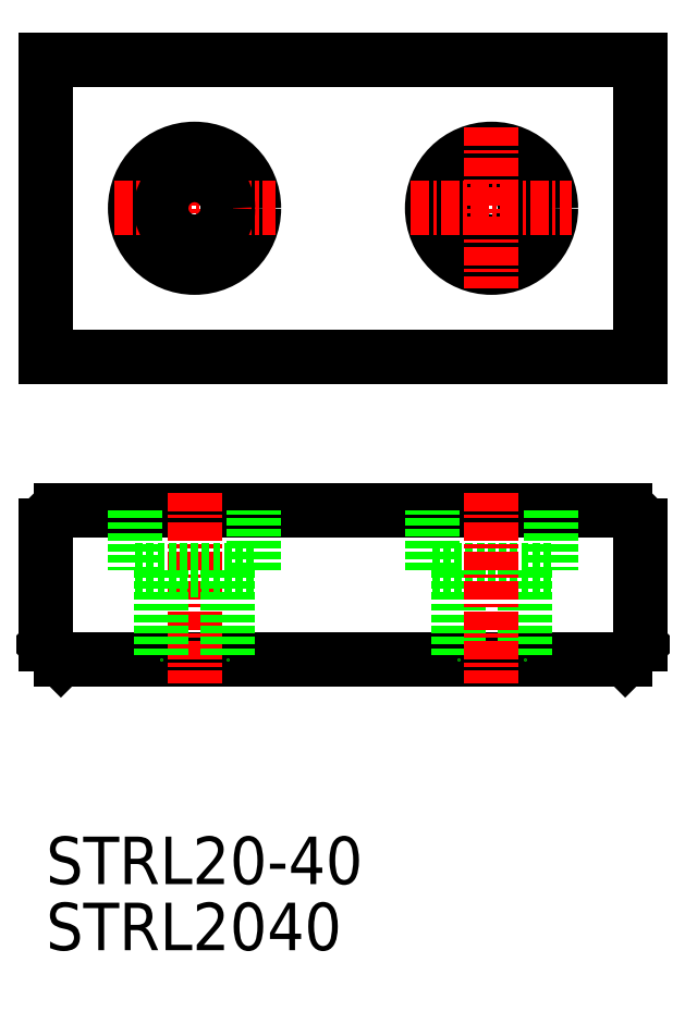
<metadata>
{"format":"dxf","ext":"dxf","renderer":"ezdxf+matplotlib","layout":"modelspace","background":"white","min_lineweight":24,"dpi":150}
</metadata>
<code>
0
SECTION
2
ENTITIES
0
CIRCLE
8
0
10
40
20
60
30
0
40
4
0
LINE
8
0
10
10
20
50
30
0
11
50
21
50
31
0
0
CIRCLE
8
0
10
40
20
60
30
0
40
2.25
0
LINE
8
0
10
10
20
70
30
0
11
50
21
70
31
0
0
LINE
8
0
10
11
20
39.61
30
0
11
49
21
39.61
31
0
0
LINE
8
0
10
11
20
29.61
30
0
11
49
21
29.61
31
0
0
LINE
8
CENTER
10
20
20
40.85
30
0
11
20
21
27.95
31
0
0
LINE
8
0
10
16
20
35.61
30
0
11
24
21
35.61
31
0
0
LINE
8
0
10
10
20
38.61
30
0
11
10
21
30.61
31
0
0
LINE
8
0
10
11
20
29.61
30
0
11
10
21
30.61
31
0
0
ARC
8
0
10
11
20
38.61
30
0
40
1
50
90
51
180
0
LINE
8
0
10
16
20
39.61
30
0
11
16
21
35.61
31
0
0
LINE
8
0
10
22.25
20
35.61
30
0
11
22.25
21
29.61
31
0
0
LINE
8
0
10
17.75
20
35.61
30
0
11
17.75
21
29.61
31
0
0
LINE
8
0
10
24
20
35.61
30
0
11
24
21
39.61
31
0
0
LINE
8
CENTER
10
20
20
65.42
30
0
11
20
21
54.58
31
0
0
CIRCLE
8
0
10
20
20
60
30
0
40
4
0
LINE
8
CENTER
10
14.58
20
60
30
0
11
25.42
21
60
31
0
0
CIRCLE
8
0
10
20
20
60
30
0
40
2.25
0
LINE
8
0
10
50
20
70
30
0
11
50
21
50
31
0
0
LINE
8
0
10
10
20
70
30
0
11
10
21
50
31
0
0
LINE
8
0
10
44
20
35.61
30
0
11
36
21
35.61
31
0
0
LINE
8
0
10
44
20
39.61
30
0
11
44
21
35.61
31
0
0
LINE
8
0
10
37.75
20
35.61
30
0
11
37.75
21
29.61
31
0
0
LINE
8
0
10
42.25
20
35.61
30
0
11
42.25
21
29.61
31
0
0
LINE
8
0
10
36
20
35.61
30
0
11
36
21
39.61
31
0
0
LINE
8
0
10
50
20
38.61
30
0
11
50
21
30.61
31
0
0
LINE
8
0
10
49
20
29.61
30
0
11
50
21
30.61
31
0
0
ARC
8
0
10
49
20
38.61
30
0
40
1
50
7e-15
51
90
0
TEXT
8
0
10
10
20
14.45
30
0
40
3.2
1
STRL20-40
0
LINE
8
CENTER
10
40
20
40.85
30
0
11
40
21
27.95
31
0
0
LINE
8
CENTER
10
40
20
65.42
30
0
11
40
21
54.58
31
0
0
LINE
8
CENTER
10
34.58
20
60
30
0
11
45.42
21
60
31
0
0
TEXT
8
0
10
10
20
10
30
0
40
3.2
1
STRL2040
0
ENDSEC
0
EOF

</code>
